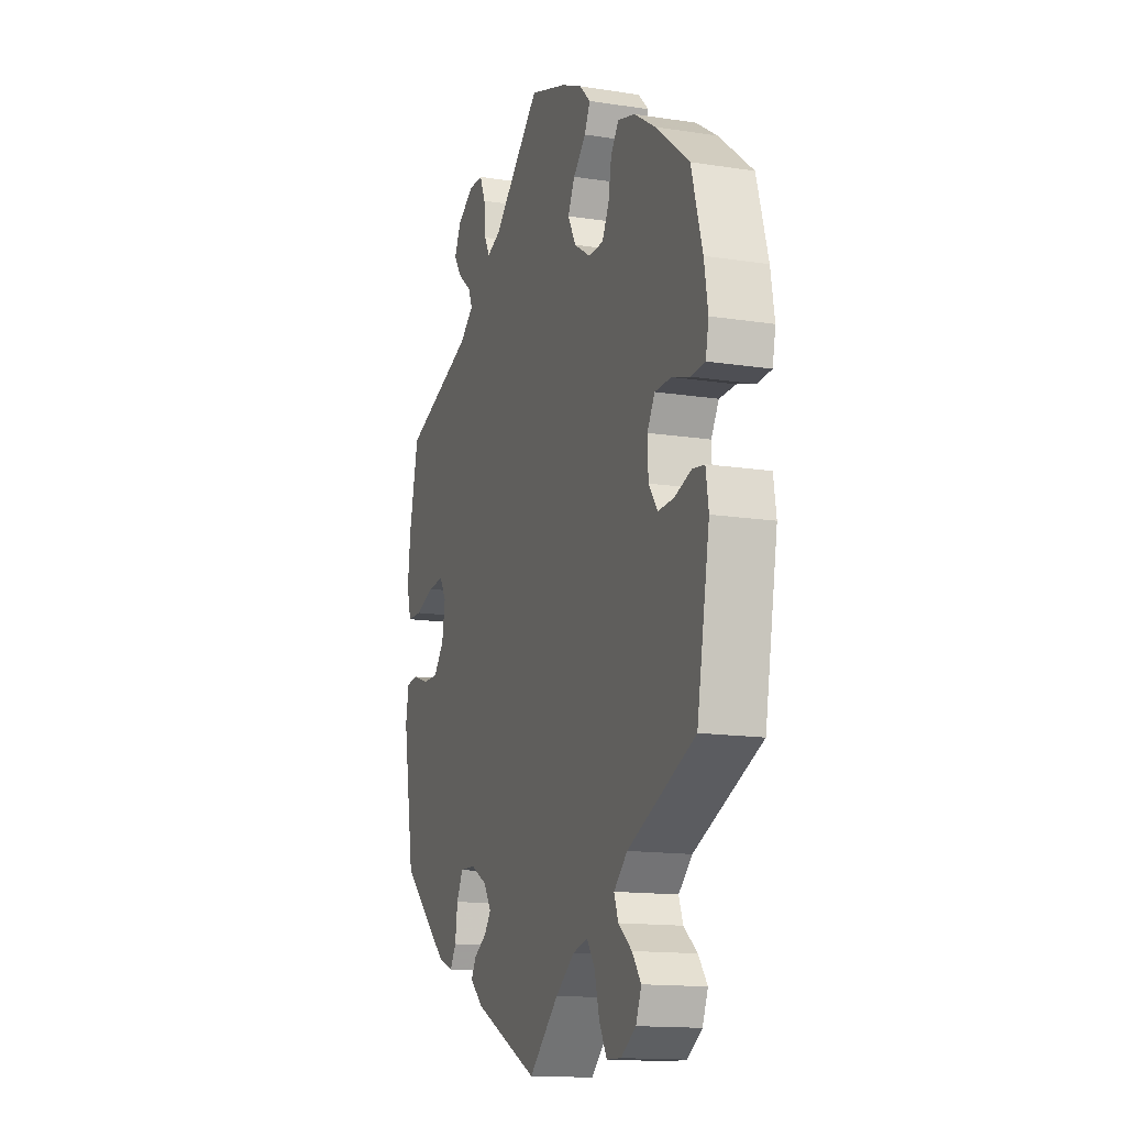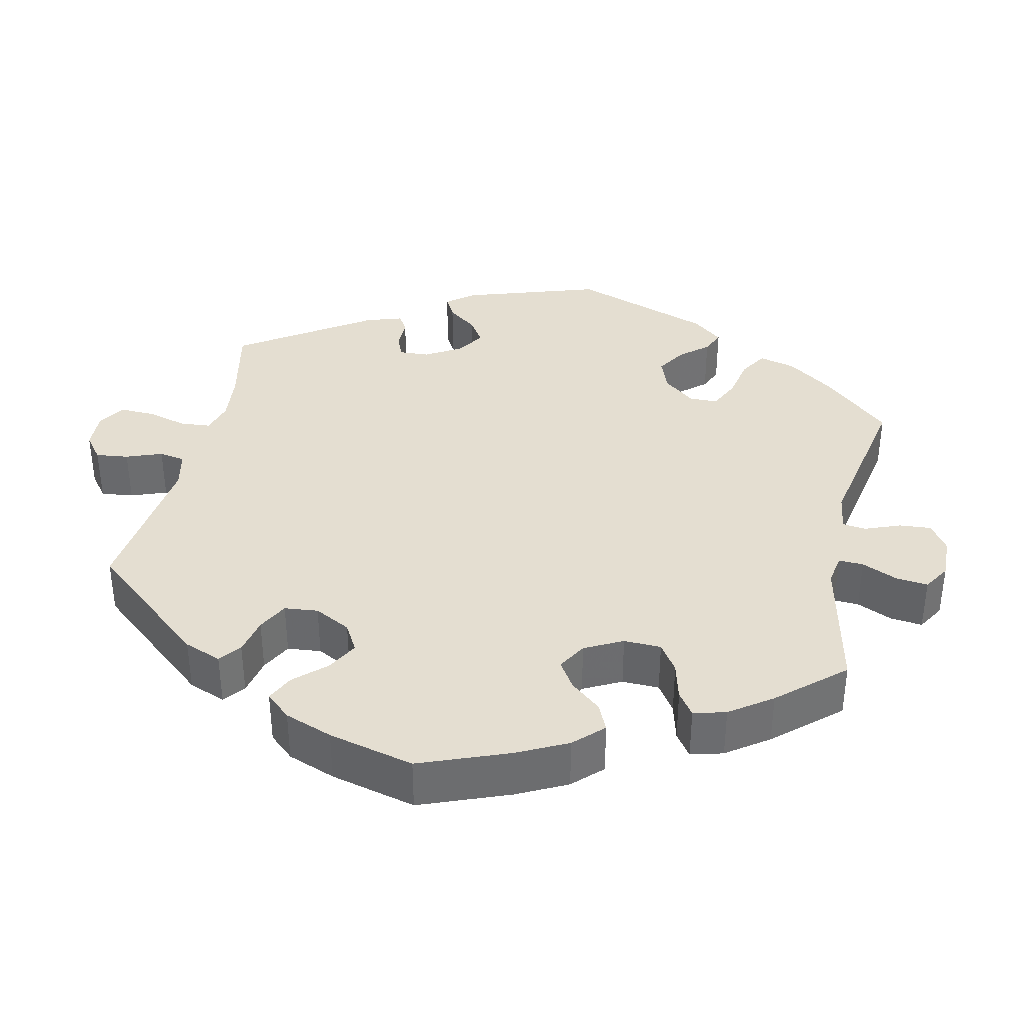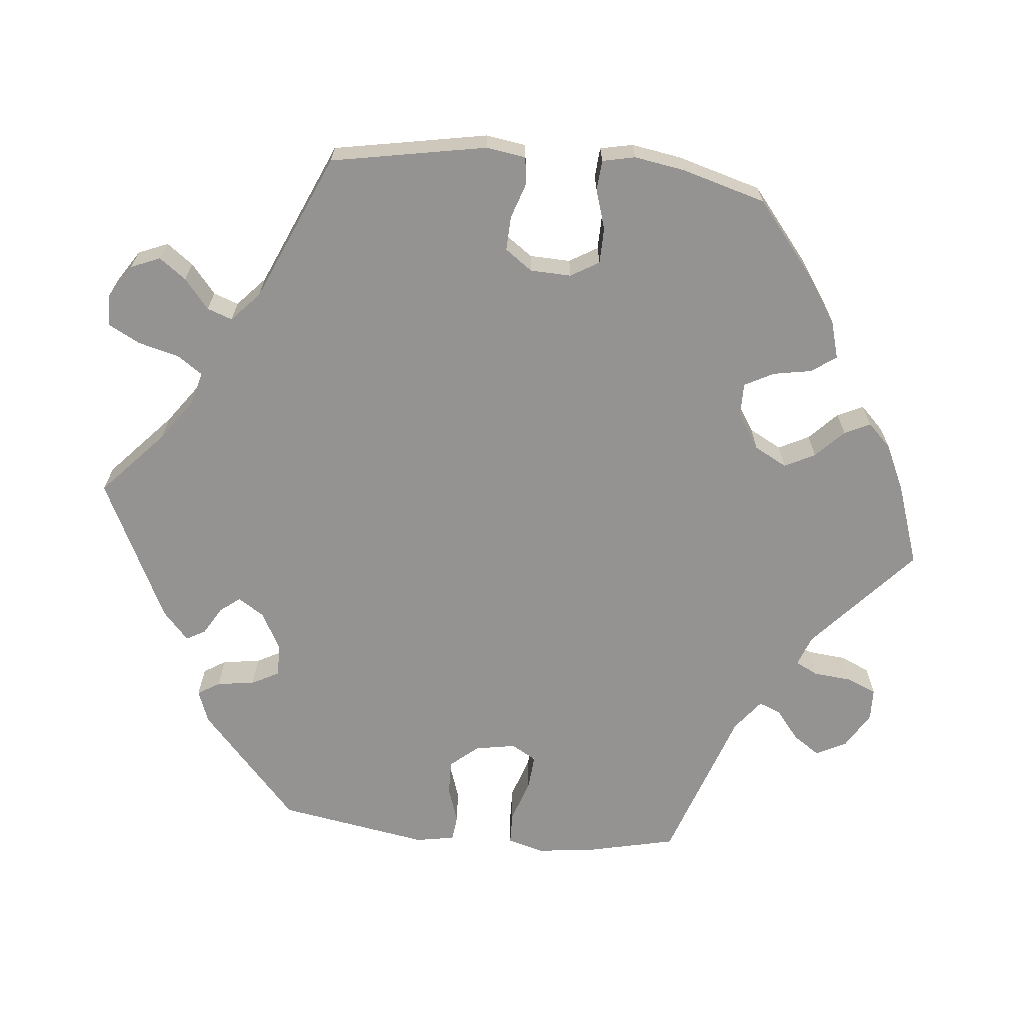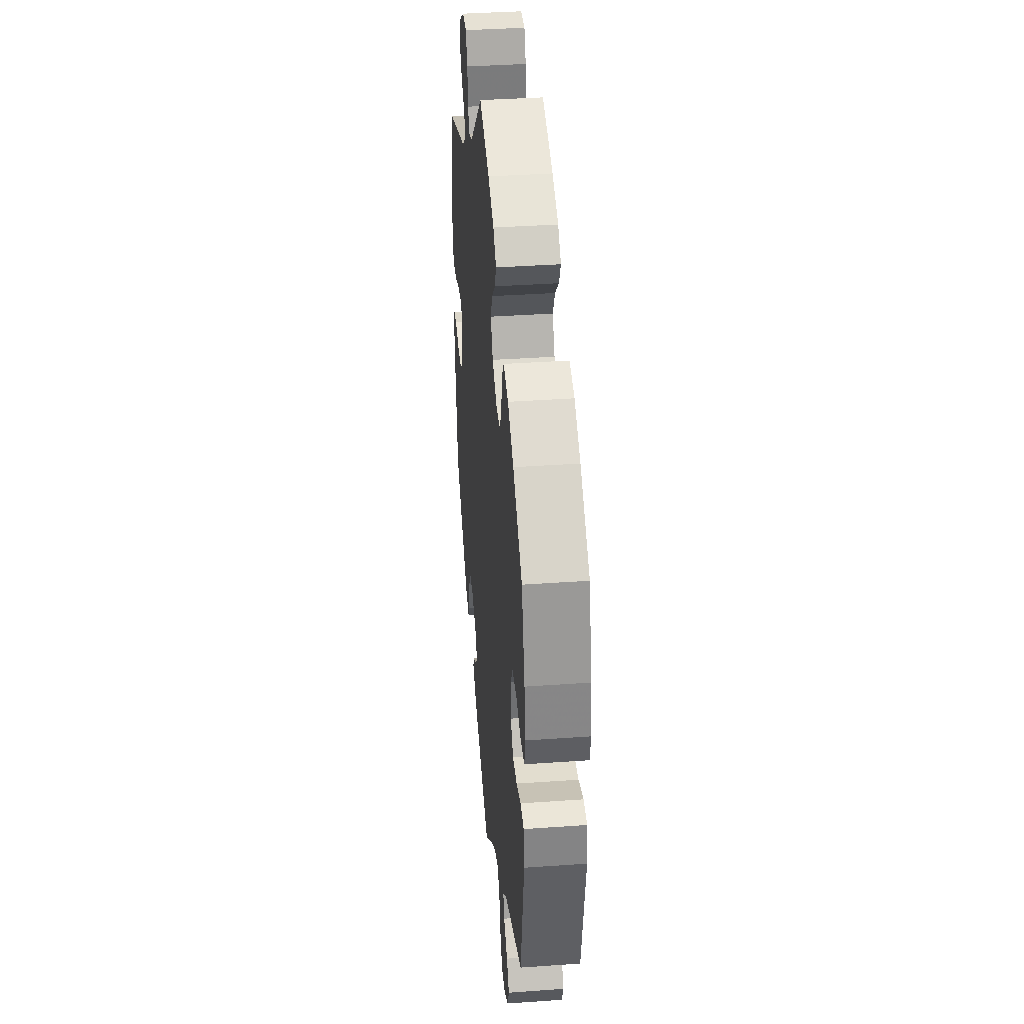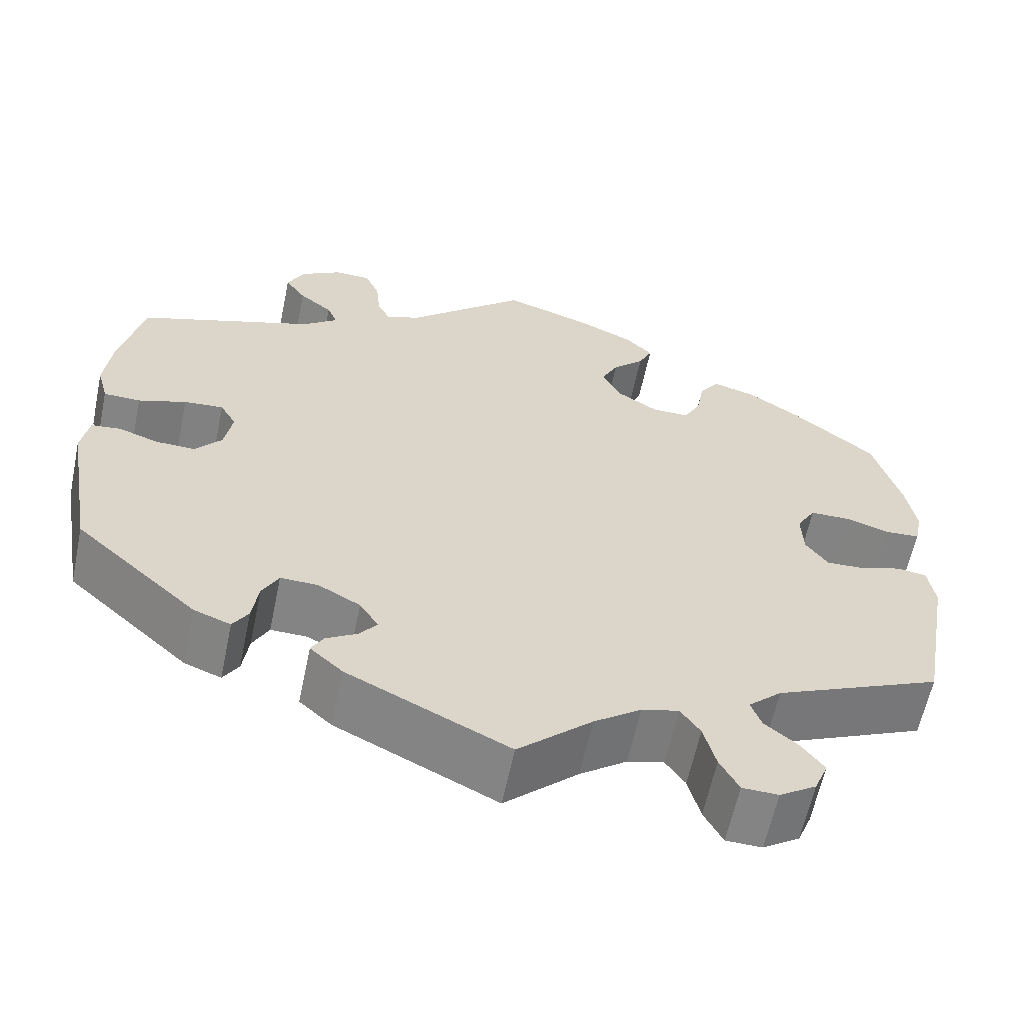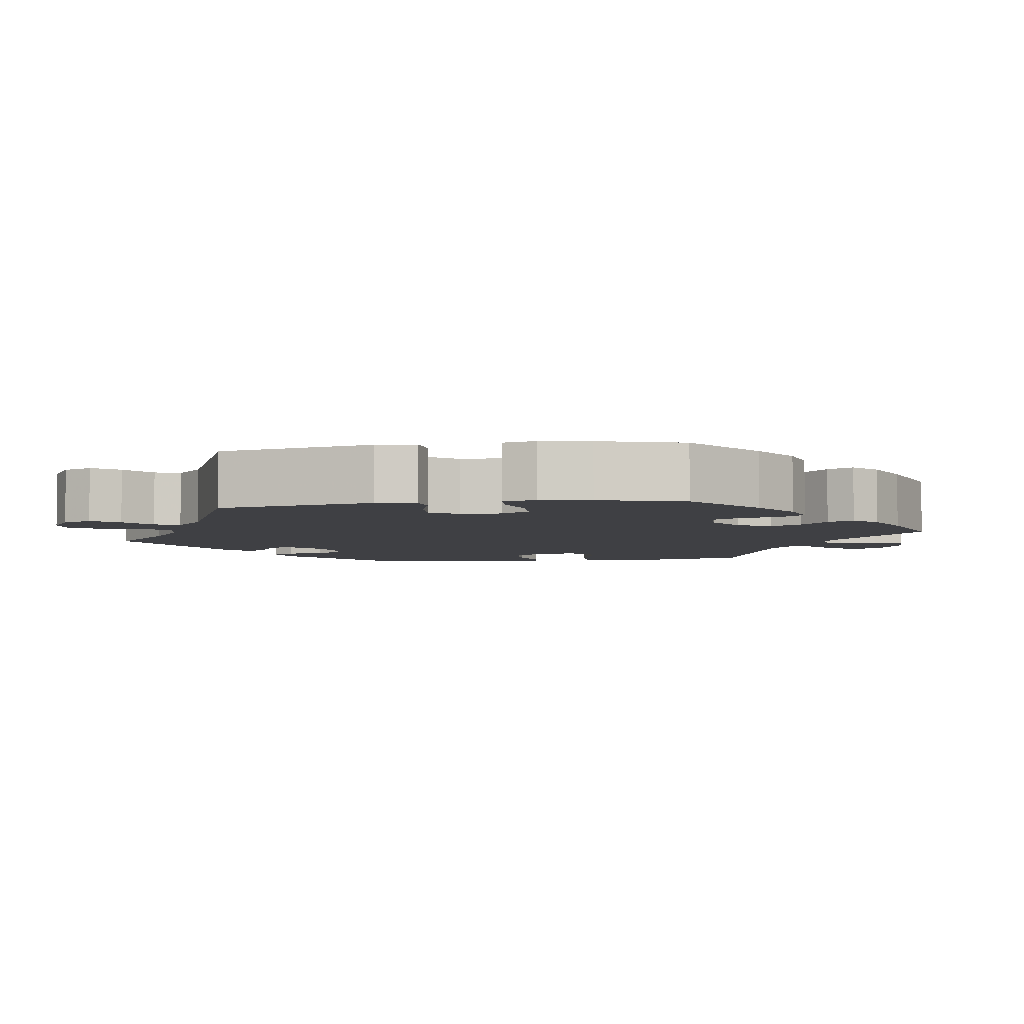
<metadata>
{"format":"obj","ext":"obj","renderer":"f3d","projection":"perspective","resolution":1024,"background":"white","views":[{"elev":-14.4,"azim":-108.8,"up":"+Z"},{"elev":36.5,"azim":-47.6,"up":"+Y"},{"elev":-66.8,"azim":-95.5,"up":"+Y"},{"elev":37.6,"azim":-95.2,"up":"+Z"},{"elev":-61.2,"azim":168.2,"up":"+Z"},{"elev":-5.1,"azim":-81.3,"up":"+Y"}]}
</metadata>
<code>
v 0.527 0.07 0.168
v 0.535 0.07 0.096
v 0.522 0.07 0.048
v 0.479 0.07 0.047
v 0.423 0.07 0.066
v 0.377 0.07 0.07
v 0.358 0.07 0.037
v 0.367 0.07 -0.016
v 0.398 0.07 -0.053
v 0.444 0.07 -0.052
v 0.491 0.07 -0.036
v 0.525 0.07 -0.04
v 0.534 0.07 -0.091
v 0.5 0.07 -0.289
v 0.357 0.07 -0.417
v 0.314 0.07 -0.433
v 0.296 0.07 -0.404
v 0.289 0.07 -0.354
v 0.27 0.07 -0.318
v 0.226 0.07 -0.319
v 0.177 0.07 -0.346
v 0.155 0.07 -0.38
v 0.175 0.07 -0.406
v 0.212 0.07 -0.428
v 0.226 0.07 -0.453
v 0.188 0.07 -0.487
v 0 0.07 -0.578
v -0.086 0.07 -0.499
v -0.141 0.07 -0.459
v -0.184 0.07 -0.448
v -0.207 0.07 -0.481
v -0.221 0.07 -0.535
v -0.243 0.07 -0.576
v -0.285 0.07 -0.577
v -0.328 0.07 -0.549
v -0.344 0.07 -0.51
v -0.318 0.07 -0.475
v -0.279 0.07 -0.443
v -0.267 0.07 -0.41
v -0.306 0.07 -0.374
v -0.5 0.07 -0.289
v -0.537 0.07 -0.085
v -0.529 0.07 -0.033
v -0.494 0.07 -0.028
v -0.446 0.07 -0.044
v -0.401 0.07 -0.046
v -0.375 0.07 -0.01
v -0.373 0.07 0.044
v -0.395 0.07 0.081
v -0.442 0.07 0.082
v -0.494 0.07 0.066
v -0.534 0.07 0.069
v -0.543 0.07 0.112
v -0.532 0.07 0.178
v -0.5 0.07 0.289
v -0.403 0.07 0.367
v -0.342 0.07 0.407
v -0.292 0.07 0.421
v -0.269 0.07 0.389
v -0.26 0.07 0.338
v -0.24 0.07 0.3
v -0.196 0.07 0.3
v -0.149 0.07 0.33
v -0.126 0.07 0.373
v -0.146 0.07 0.413
v -0.183 0.07 0.449
v -0.199 0.07 0.483
v -0.168 0.07 0.514
v -0.107 0.07 0.542
v 0 0.07 0.578
v 0.14 0.07 0.452
v 0.18 0.07 0.437
v 0.195 0.07 0.466
v 0.2 0.07 0.517
v 0.217 0.07 0.556
v 0.259 0.07 0.557
v 0.307 0.07 0.528
v 0.327 0.07 0.488
v 0.303 0.07 0.453
v 0.264 0.07 0.422
v 0.252 0.07 0.393
v 0.293 0.07 0.361
v 0.5 0.07 0.289
v 0.527 0 0.168
v 0.535 0 0.096
v 0.522 0 0.048
v 0.479 0 0.047
v 0.423 0 0.066
v 0.377 0 0.07
v 0.358 0 0.037
v 0.367 0 -0.016
v 0.398 0 -0.053
v 0.444 0 -0.052
v 0.491 0 -0.036
v 0.525 0 -0.04
v 0.534 0 -0.091
v 0.5 0 -0.289
v 0.357 0 -0.417
v 0.314 0 -0.433
v 0.296 0 -0.404
v 0.289 0 -0.354
v 0.27 0 -0.318
v 0.226 0 -0.319
v 0.177 0 -0.346
v 0.155 0 -0.38
v 0.175 0 -0.406
v 0.212 0 -0.428
v 0.226 0 -0.453
v 0.188 0 -0.487
v 0 0 -0.578
v -0.086 0 -0.499
v -0.141 0 -0.459
v -0.184 0 -0.448
v -0.207 0 -0.481
v -0.221 0 -0.535
v -0.243 0 -0.576
v -0.285 0 -0.577
v -0.328 0 -0.549
v -0.344 0 -0.51
v -0.318 0 -0.475
v -0.279 0 -0.443
v -0.267 0 -0.41
v -0.306 0 -0.374
v -0.5 0 -0.289
v -0.537 0 -0.085
v -0.529 0 -0.033
v -0.494 0 -0.028
v -0.446 0 -0.044
v -0.401 0 -0.046
v -0.375 0 -0.01
v -0.373 0 0.044
v -0.395 0 0.081
v -0.442 0 0.082
v -0.494 0 0.066
v -0.534 0 0.069
v -0.543 0 0.112
v -0.532 0 0.178
v -0.5 0 0.289
v -0.403 0 0.367
v -0.342 0 0.407
v -0.292 0 0.421
v -0.269 0 0.389
v -0.26 0 0.338
v -0.24 0 0.3
v -0.196 0 0.3
v -0.149 0 0.33
v -0.126 0 0.373
v -0.146 0 0.413
v -0.183 0 0.449
v -0.199 0 0.483
v -0.168 0 0.514
v -0.107 0 0.542
v 0 0 0.578
v 0.14 0 0.452
v 0.18 0 0.437
v 0.195 0 0.466
v 0.2 0 0.517
v 0.217 0 0.556
v 0.259 0 0.557
v 0.307 0 0.528
v 0.327 0 0.488
v 0.303 0 0.453
v 0.264 0 0.422
v 0.252 0 0.393
v 0.293 0 0.361
v 0.5 0 0.289
f 82 83 1 2
f 81 82 2 3
f 77 78 79 80
f 77 80 81
f 76 77 81
f 73 74 75 76
f 72 73 76 81
f 71 72 81 3
f 65 66 67 68
f 64 65 68 69
f 57 58 59 60
f 57 60 61
f 56 57 61
f 55 56 61
f 54 55 61 62
f 50 51 52 53
f 49 50 53 54
f 42 43 44 45
f 40 41 42 45
f 39 40 45 46
f 35 36 37 38
f 33 34 35 38
f 31 32 33 38
f 30 31 38 39
f 29 30 39 46
f 25 26 27 28
f 23 24 25 28
f 22 23 28 29
f 21 22 29 46
f 15 16 17 18
f 15 18 19
f 14 15 19
f 13 14 19 20
f 10 11 12 13
f 9 10 13 20
f 71 3 4 5
f 71 5 6
f 64 69 70 71
f 63 64 71 6
f 62 63 6 7
f 49 54 62 7
f 48 49 7 8
f 47 48 8 9
f 21 46 47
f 9 20 21 47
f 85 84 166 165
f 86 85 165 164
f 163 162 161 160
f 164 163 160
f 164 160 159
f 159 158 157 156
f 164 159 156 155
f 86 164 155 154
f 151 150 149 148
f 152 151 148 147
f 143 142 141 140
f 144 143 140
f 144 140 139
f 144 139 138
f 145 144 138 137
f 136 135 134 133
f 137 136 133 132
f 128 127 126 125
f 128 125 124 123
f 129 128 123 122
f 121 120 119 118
f 121 118 117 116
f 121 116 115 114
f 122 121 114 113
f 129 122 113 112
f 111 110 109 108
f 111 108 107 106
f 112 111 106 105
f 129 112 105 104
f 101 100 99 98
f 102 101 98
f 102 98 97
f 103 102 97 96
f 96 95 94 93
f 103 96 93 92
f 88 87 86 154
f 89 88 154
f 154 153 152 147
f 89 154 147 146
f 90 89 146 145
f 90 145 137 132
f 91 90 132 131
f 92 91 131 130
f 130 129 104
f 130 104 103 92
f 1 84 85 2
f 2 85 86 3
f 3 86 87 4
f 4 87 88 5
f 5 88 89 6
f 6 89 90 7
f 7 90 91 8
f 8 91 92 9
f 9 92 93 10
f 10 93 94 11
f 11 94 95 12
f 12 95 96 13
f 13 96 97 14
f 14 97 98 15
f 15 98 99 16
f 16 99 100 17
f 17 100 101 18
f 18 101 102 19
f 19 102 103 20
f 20 103 104 21
f 21 104 105 22
f 22 105 106 23
f 23 106 107 24
f 24 107 108 25
f 25 108 109 26
f 26 109 110 27
f 27 110 111 28
f 28 111 112 29
f 29 112 113 30
f 30 113 114 31
f 31 114 115 32
f 32 115 116 33
f 33 116 117 34
f 34 117 118 35
f 35 118 119 36
f 36 119 120 37
f 37 120 121 38
f 38 121 122 39
f 39 122 123 40
f 40 123 124 41
f 41 124 125 42
f 42 125 126 43
f 43 126 127 44
f 44 127 128 45
f 45 128 129 46
f 46 129 130 47
f 47 130 131 48
f 48 131 132 49
f 49 132 133 50
f 50 133 134 51
f 51 134 135 52
f 52 135 136 53
f 53 136 137 54
f 54 137 138 55
f 55 138 139 56
f 56 139 140 57
f 57 140 141 58
f 58 141 142 59
f 59 142 143 60
f 60 143 144 61
f 61 144 145 62
f 62 145 146 63
f 63 146 147 64
f 64 147 148 65
f 65 148 149 66
f 66 149 150 67
f 67 150 151 68
f 68 151 152 69
f 69 152 153 70
f 70 153 154 71
f 71 154 155 72
f 72 155 156 73
f 73 156 157 74
f 74 157 158 75
f 75 158 159 76
f 76 159 160 77
f 77 160 161 78
f 78 161 162 79
f 79 162 163 80
f 80 163 164 81
f 81 164 165 82
f 82 165 166 83
f 83 166 84 1

</code>
